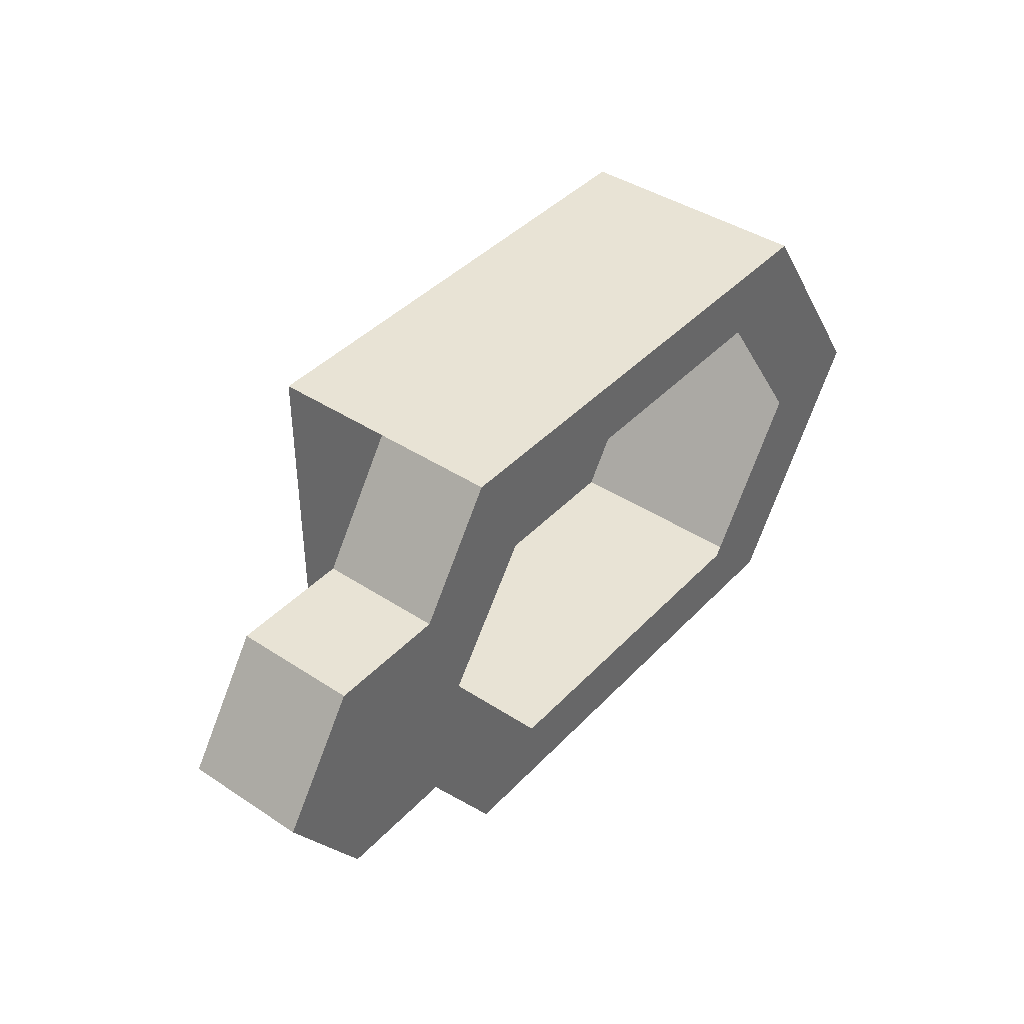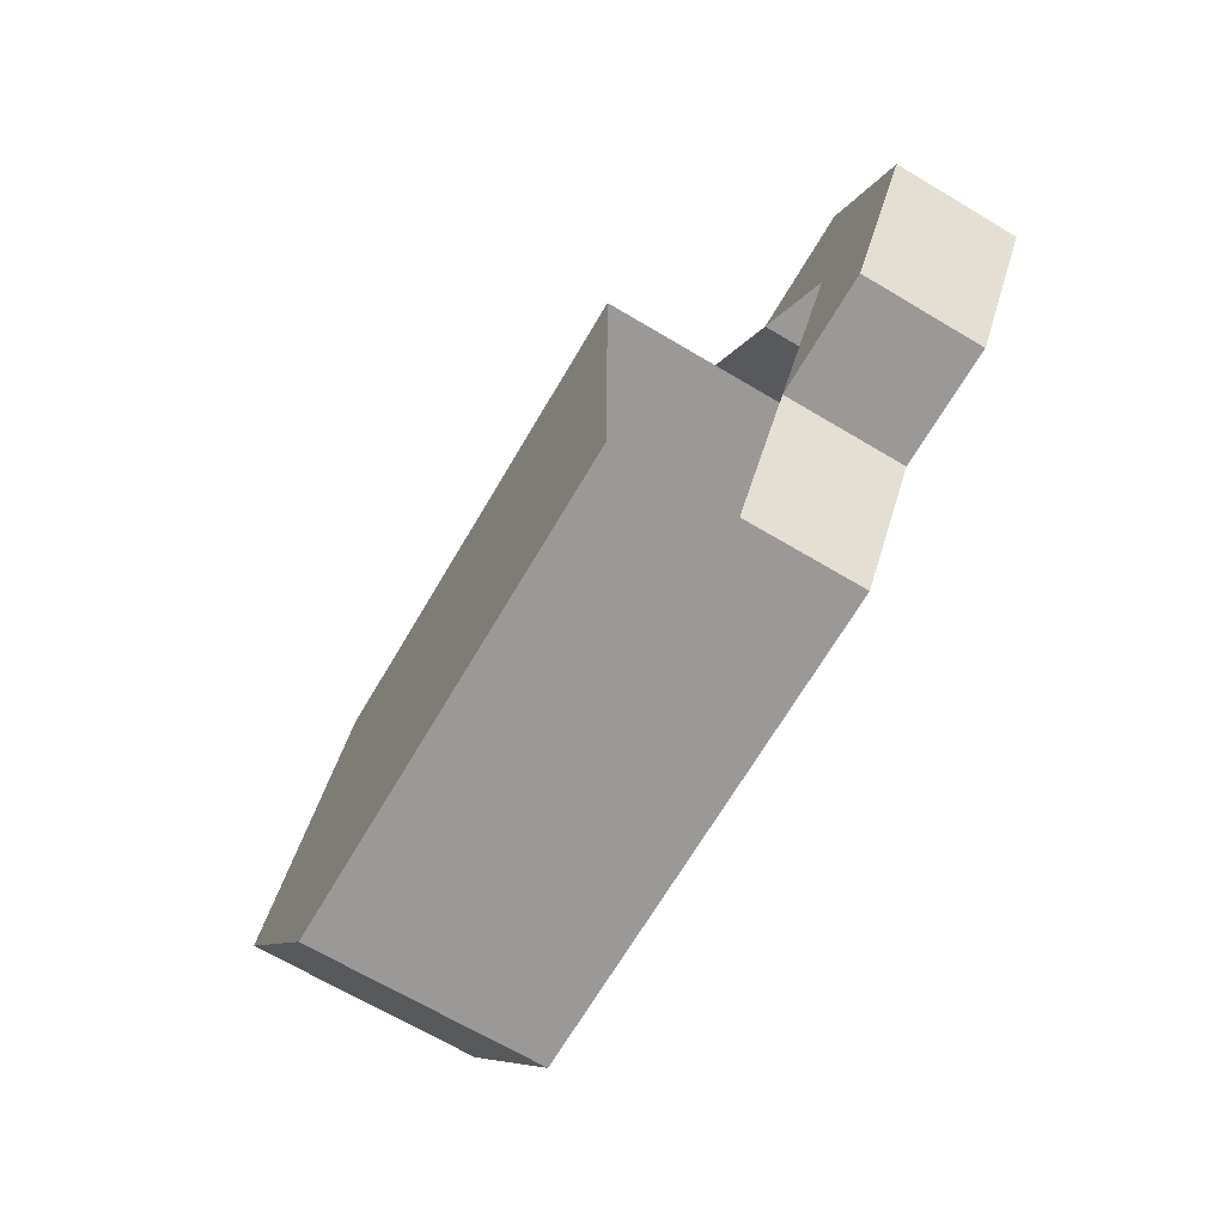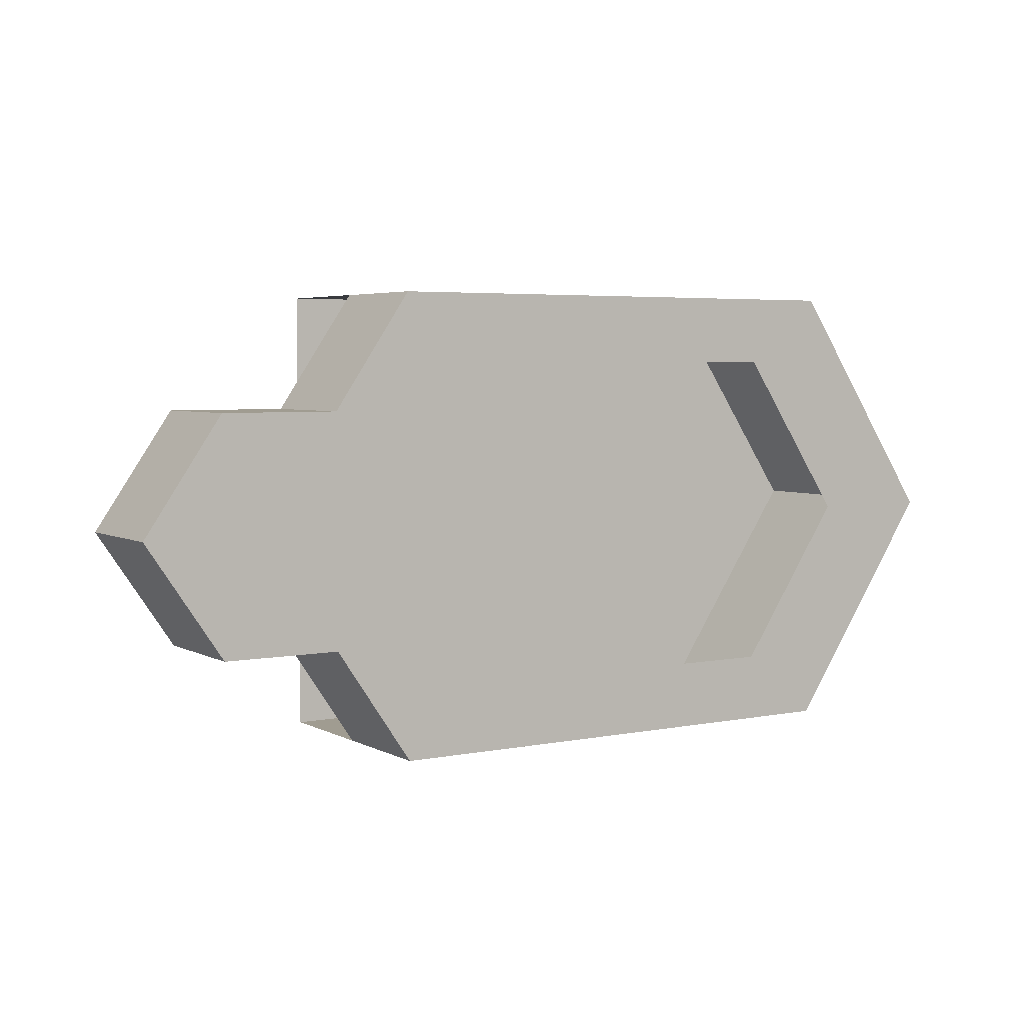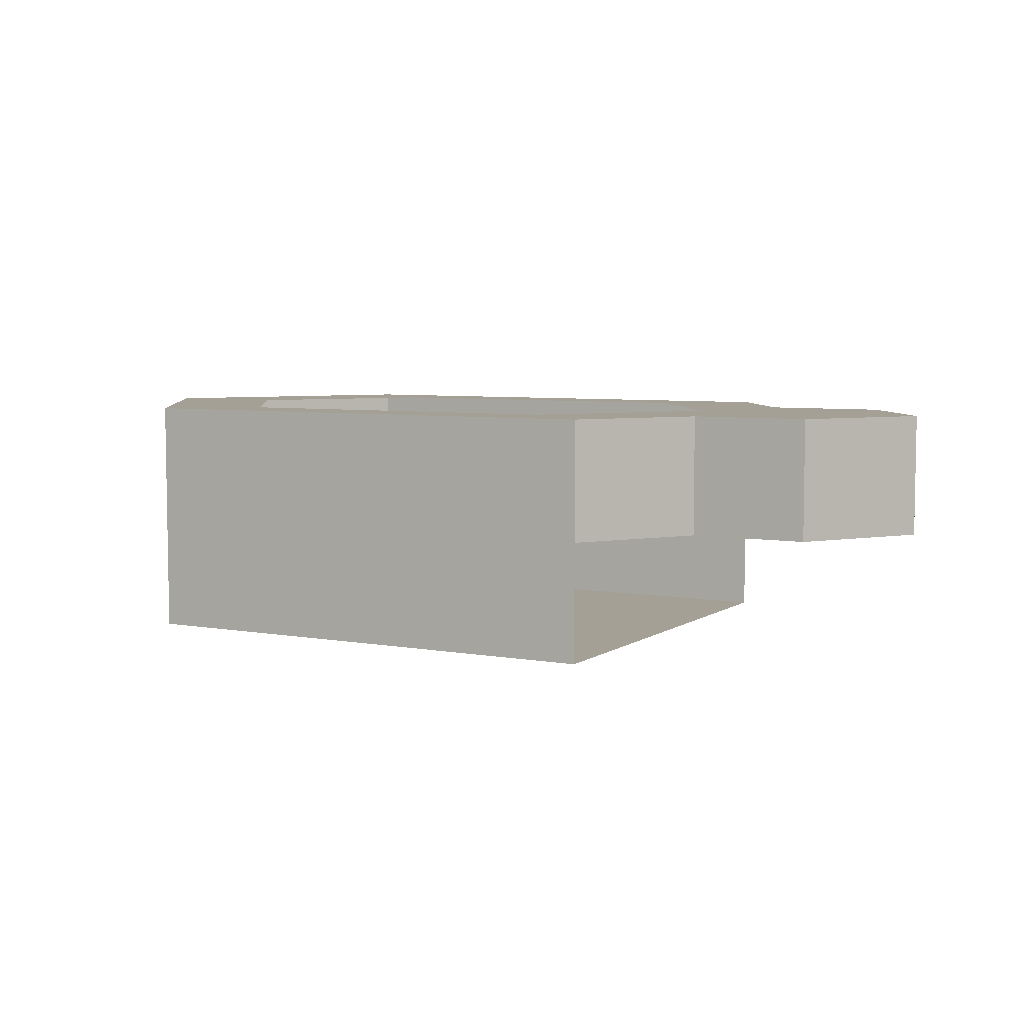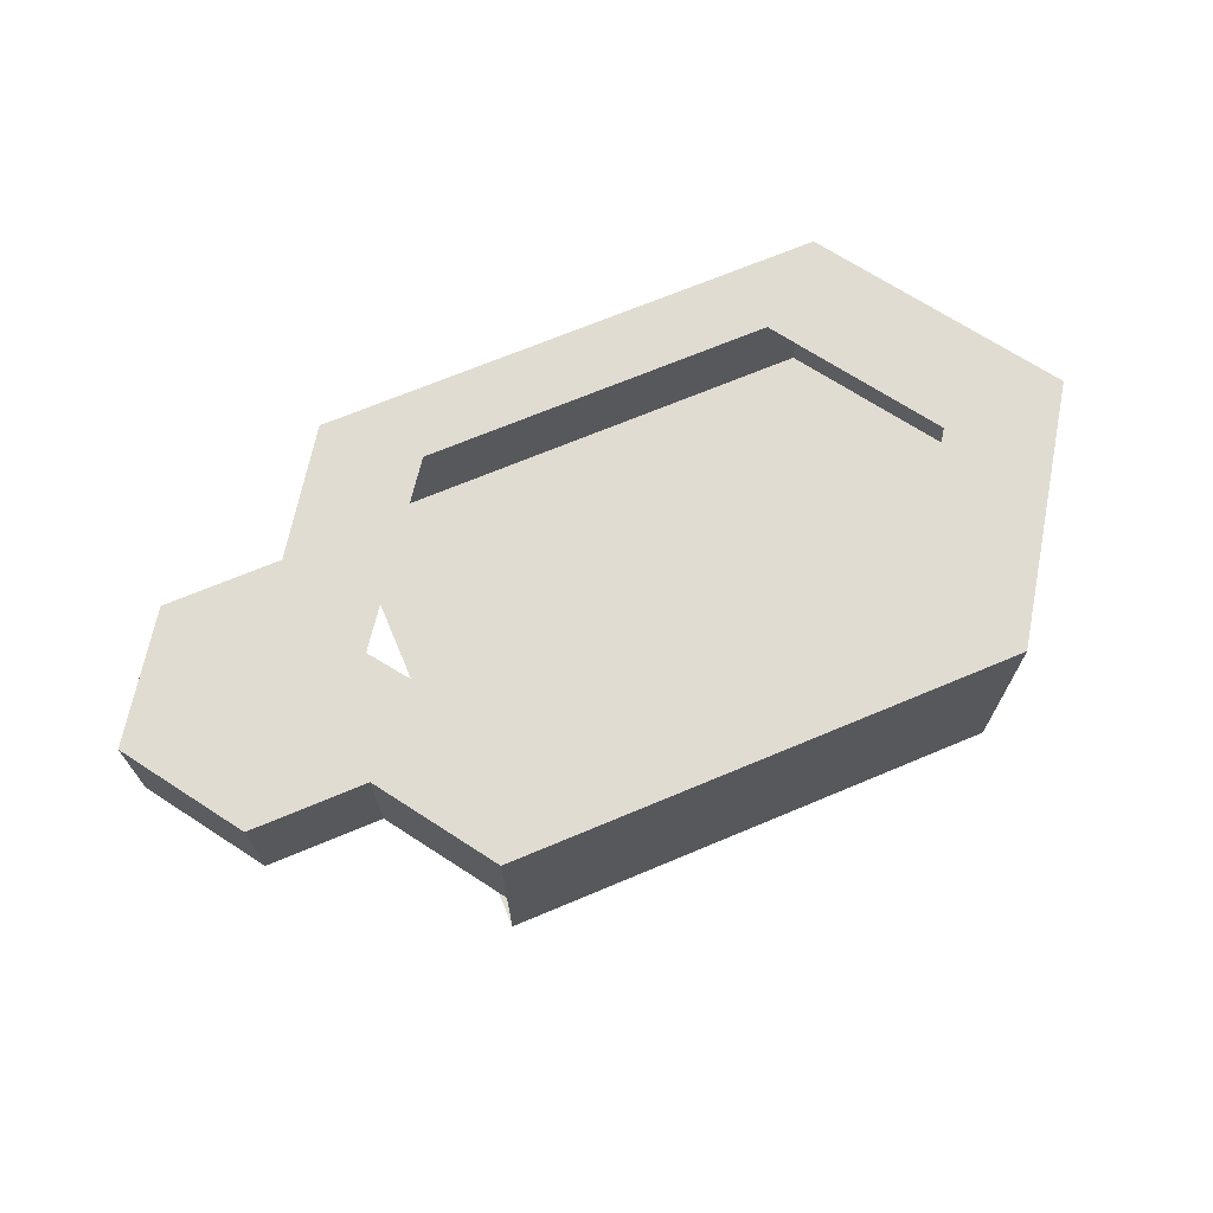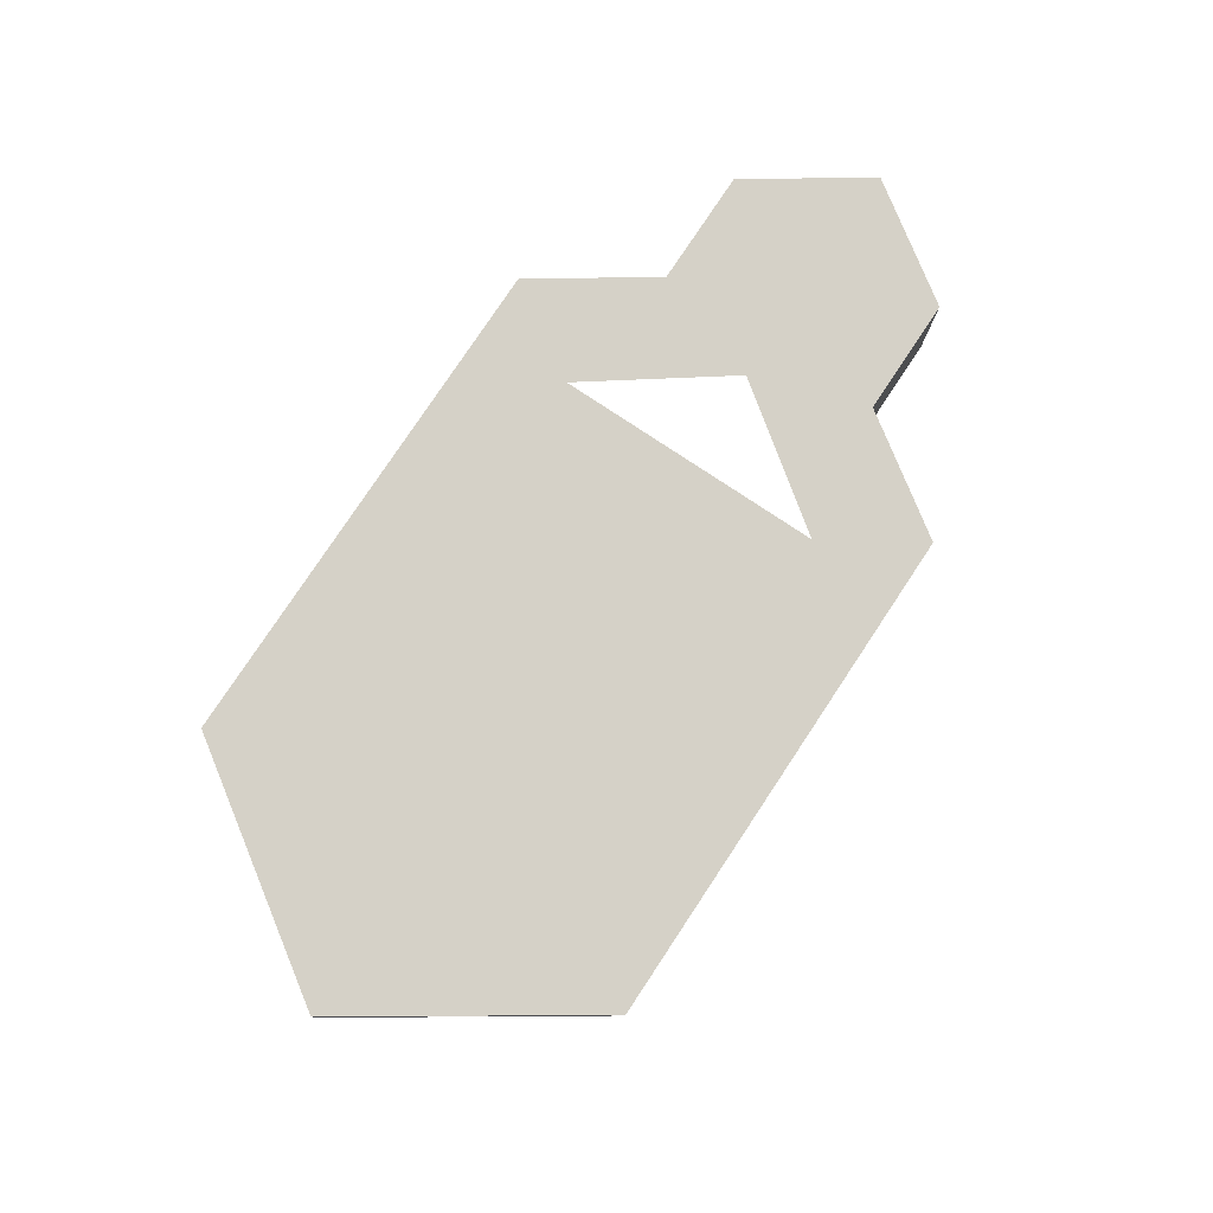
<metadata>
{"format":"obj","ext":"obj","renderer":"f3d","projection":"perspective","resolution":1024,"background":"white","views":[{"elev":41.1,"azim":128.7,"up":"+Z"},{"elev":-68.9,"azim":59.4,"up":"+Z"},{"elev":4.4,"azim":147.6,"up":"+Z"},{"elev":5.9,"azim":28.7,"up":"+Y"},{"elev":69.1,"azim":157.2,"up":"+Y"},{"elev":79.0,"azim":-56.4,"up":"+Y"}]}
</metadata>
<code>
g pb_Mesh-917918
v 2 -3.5 5.196
v 6 -3.5 8.345e-07
v -1.5 -3.5 5.126e-06
v 13.57 -3.5 5.196
v 13.57 -3.5 -4.594e-06
v 13.57 -3.5 -5.196
v 2 -3.5 -5.196
v -1.5 2 4.053e-06
v 2 2 -5.196
v 1.354 2 9.081e-07
v 3.816 2 -3.655
v 2 2 5.196
v 3.816 2 3.655
v 2 2 -5.196
v 13.57 2 -5.196
v 11.8 2 -3.655
v 13.57 2 5.196
v 11.8 2 3.655
v 2 -0.75 5.196
v 2 -3.5 5.196
v -1.5 -0.75 4.59e-06
v -1.5 -3.5 5.126e-06
v 2 2 5.196
v -1.5 2 4.053e-06
v 13.57 -0.75 5.196
v 13.57 -3.5 5.196
v 2 -0.75 5.196
v 2 -3.5 5.196
v 13.57 2 5.196
v 2 2 5.196
v 13.57 -0.75 -5.196
v 2 -0.75 -5.196
v 2 -3.5 -5.196
v 13.57 -3.5 -5.196
v 2 2 -5.196
v 13.57 2 -5.196
v -1.5 -3.5 5.126e-06
v 2 -3.5 -5.196
v 2 -0.75 -5.196
v -1.5 -0.75 4.59e-06
v 2 2 -5.196
v -1.5 2 4.053e-06
v 13.12 2 1.828
v 14.45 2 -1.322e-05
v 15.34 2 2.598
v 17.11 2 -1.6e-05
v 17.99 2 2.598
v 19.76 2 -2.358e-05
v 17.99 -0.7501 2.598
v 19.76 -0.7501 -2.292e-05
v 13.57 2 5.196
v 15.34 2 2.598
v 13.57 -0.75 5.196
v 15.34 -0.7501 2.598
v 13.12 2 -1.828
v 11.8 2 -3.655
v 15.34 2 -2.598
v 13.57 2 -5.196
v 13.57 -0.75 -5.196
v 15.34 2 -2.598
v 15.34 -0.7501 -2.598
v 17.99 2 -2.598
v 17.99 -0.7501 -2.598
v 19.76 2 -2.358e-05
v 19.76 -0.7501 -2.292e-05
v 17.99 2 2.598
v 19.76 2 -2.358e-05
v 15.34 -0.7501 2.598
v 15.34 2 2.598
v 17.99 -0.7501 2.598
v 17.99 2 2.598
v 17.11 -0.7501 -1.534e-05
v 15.34 -0.7501 2.598
v 19.76 -0.7501 -2.292e-05
v 17.99 -0.7501 2.598
v 15.34 2 -2.598
v 15.34 -0.7501 -2.598
v 17.99 2 -2.598
v 17.99 -0.7501 -2.598
v 17.99 2 -2.598
v 15.34 -0.7501 -2.598
v 17.99 -0.7501 -2.598
g pb_Mesh-917918_0
g pb_Mesh-917918_1
f 3 2 1
f 1 2 4
f 4 2 5
f 5 2 6
f 6 2 7
f 7 2 3
f 10 9 8
f 10 11 9
f 13 8 12
f 13 10 8
f 11 15 14
f 11 16 15
f 18 12 17
f 18 13 12
f 21 20 19
f 21 22 20
f 24 19 23
f 24 21 19
f 27 26 25
f 27 28 26
f 30 25 29
f 30 27 25
f 33 32 31
f 34 33 31
f 31 32 35
f 36 31 35
f 39 38 37
f 40 39 37
f 41 39 40
f 42 41 40
f 45 44 43
f 45 46 44
f 17 43 18
f 17 45 43
f 49 48 47
f 49 50 48
f 53 52 51
f 53 54 52
f 56 55 15
f 55 57 15
f 44 57 55
f 46 57 44
f 60 59 58
f 60 61 59
f 64 63 62
f 64 65 63
f 66 46 45
f 66 67 46
f 70 69 68
f 70 71 69
f 74 73 72
f 74 75 73
f 78 77 76
f 78 79 77
f 67 57 46
f 67 80 57
f 82 72 81
f 82 74 72
g pb_Mesh-917918_2

</code>
